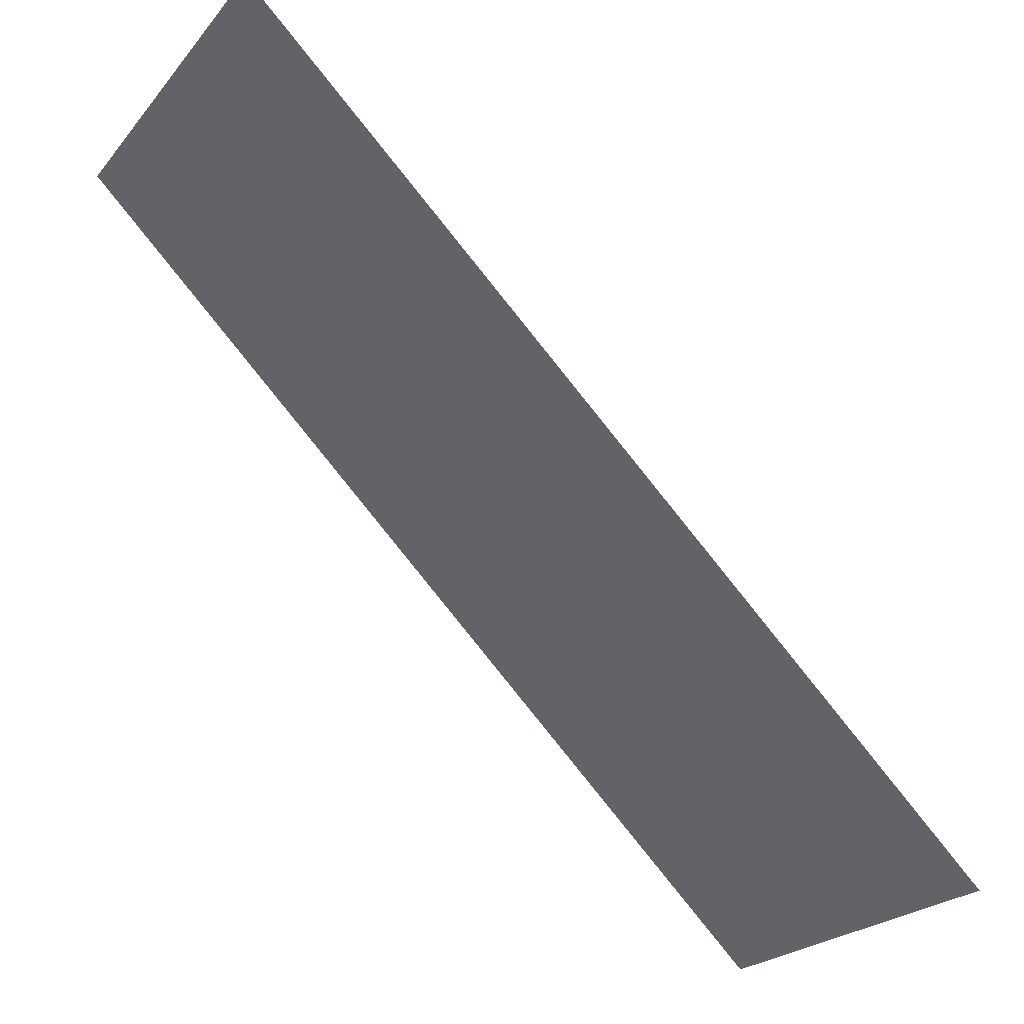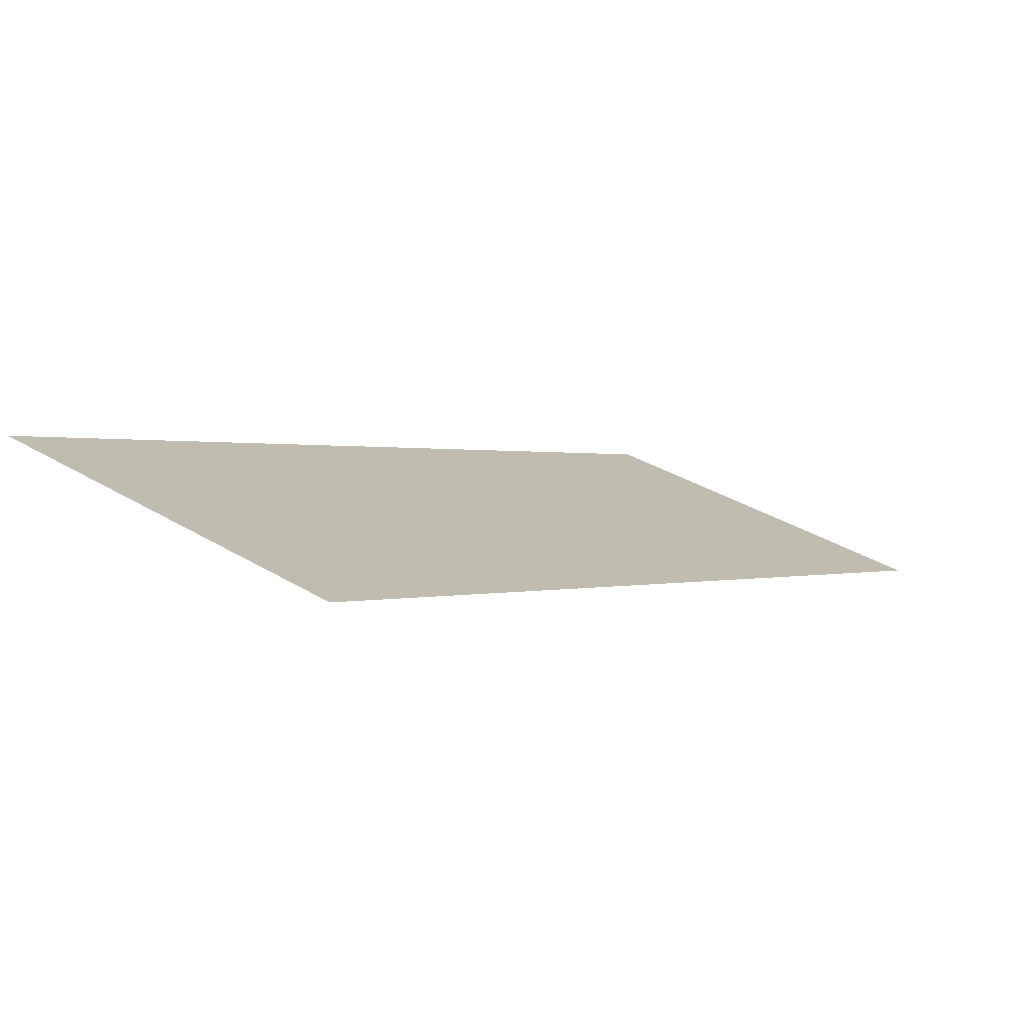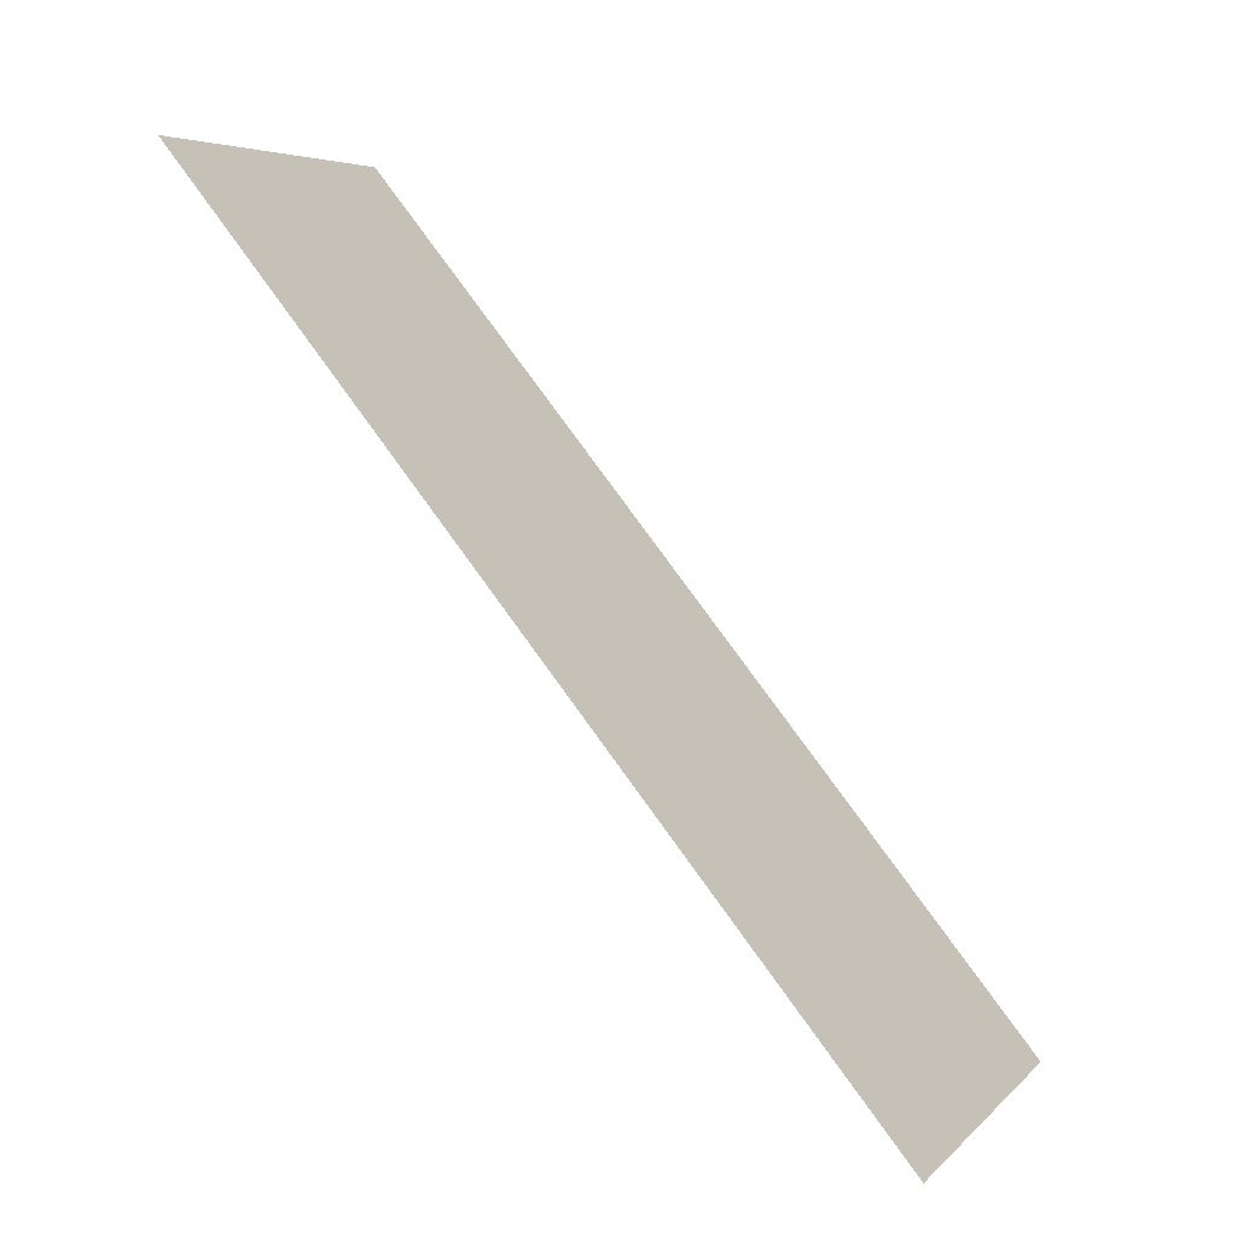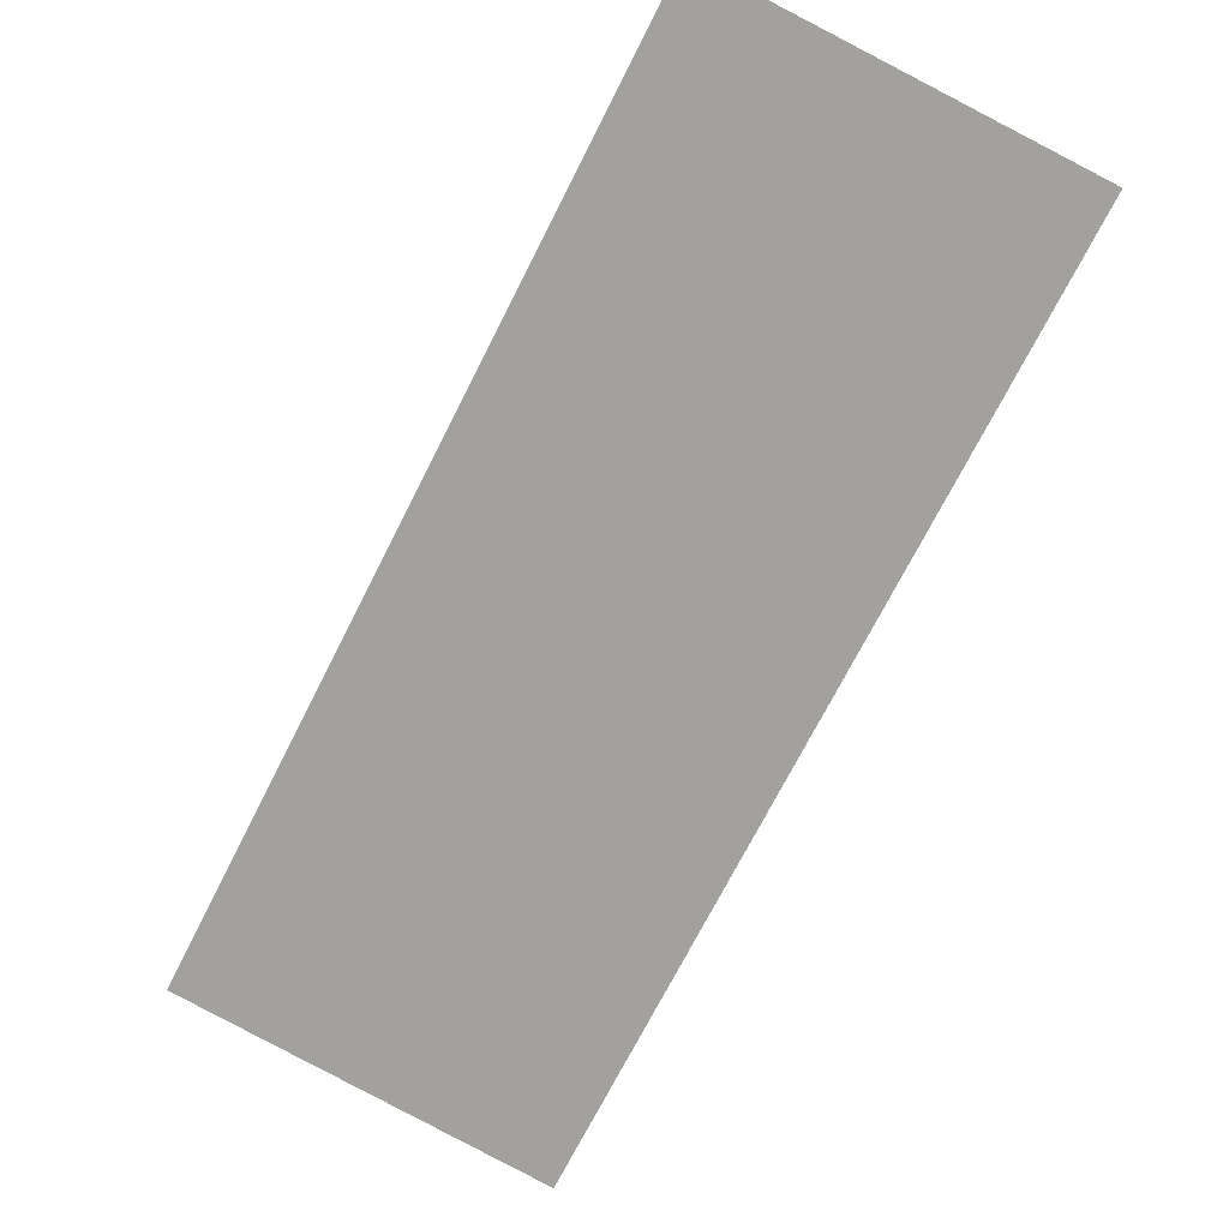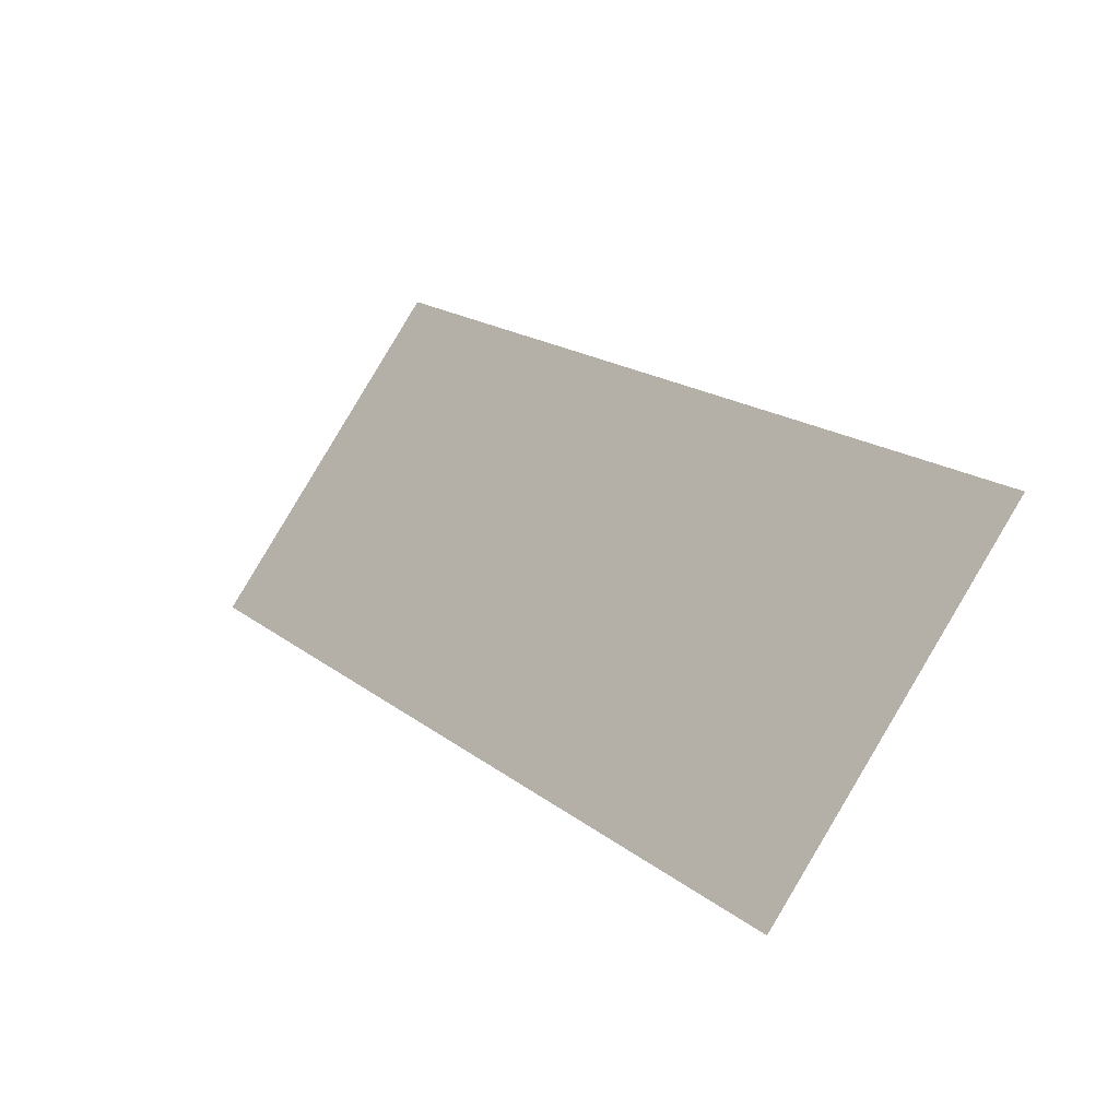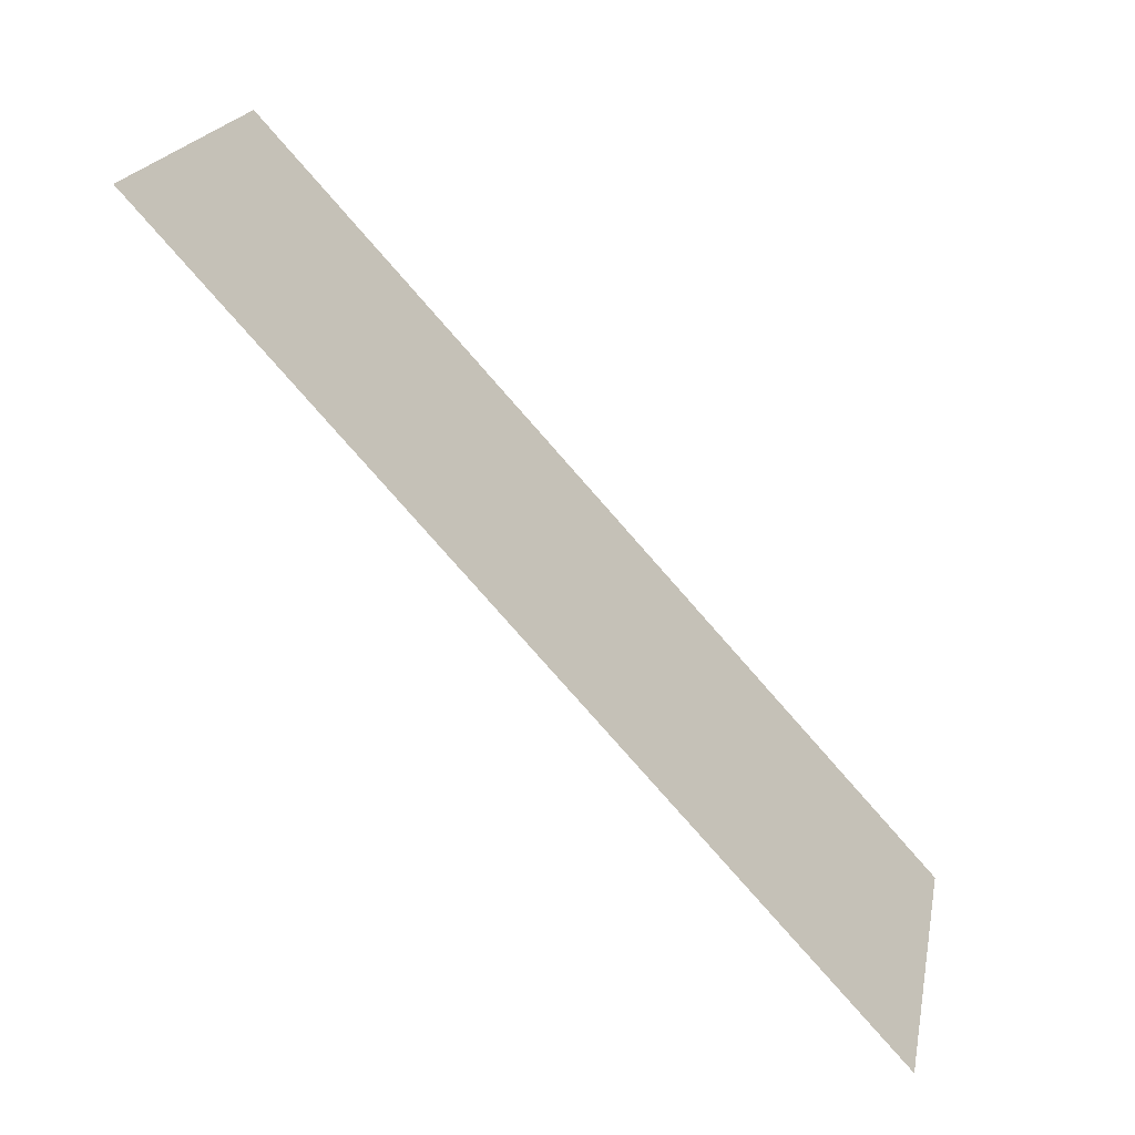
<metadata>
{"format":"obj","ext":"obj","renderer":"f3d","projection":"perspective","resolution":1024,"background":"white","views":[{"elev":-21.6,"azim":-102.4,"up":"+Z"},{"elev":57.0,"azim":37.6,"up":"+Y"},{"elev":21.3,"azim":112.1,"up":"+Y"},{"elev":60.1,"azim":-156.6,"up":"+Y"},{"elev":67.5,"azim":-58.1,"up":"+Y"},{"elev":34.3,"azim":100.7,"up":"+Y"}]}
</metadata>
<code>
g bone_hand_l
v 0.2428 -0.1678 -0.1367
v 0.1273 -0.1988 -0.1367
v 0.07033 0.01366 0.08318
v 0.1859 0.04462 0.08318
f -2 -3 -4
f -1 -2 -4

</code>
